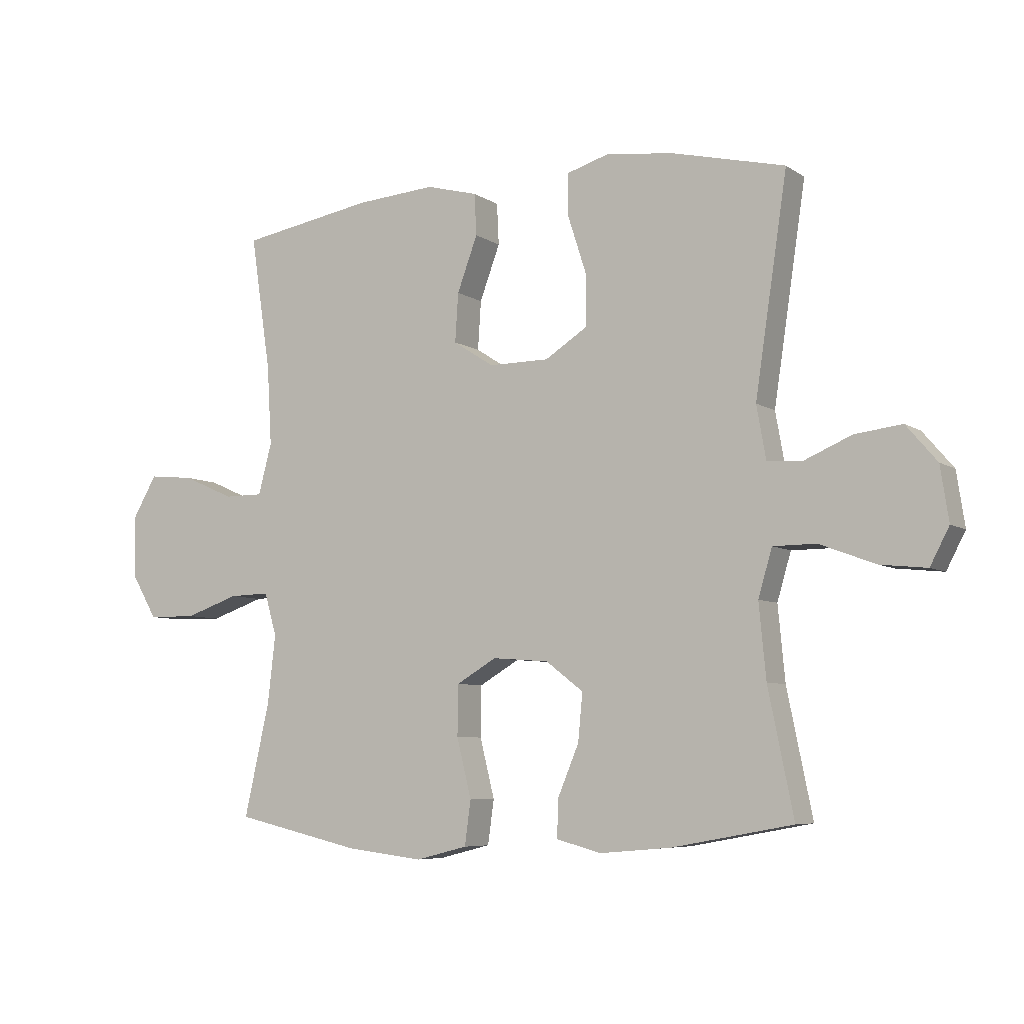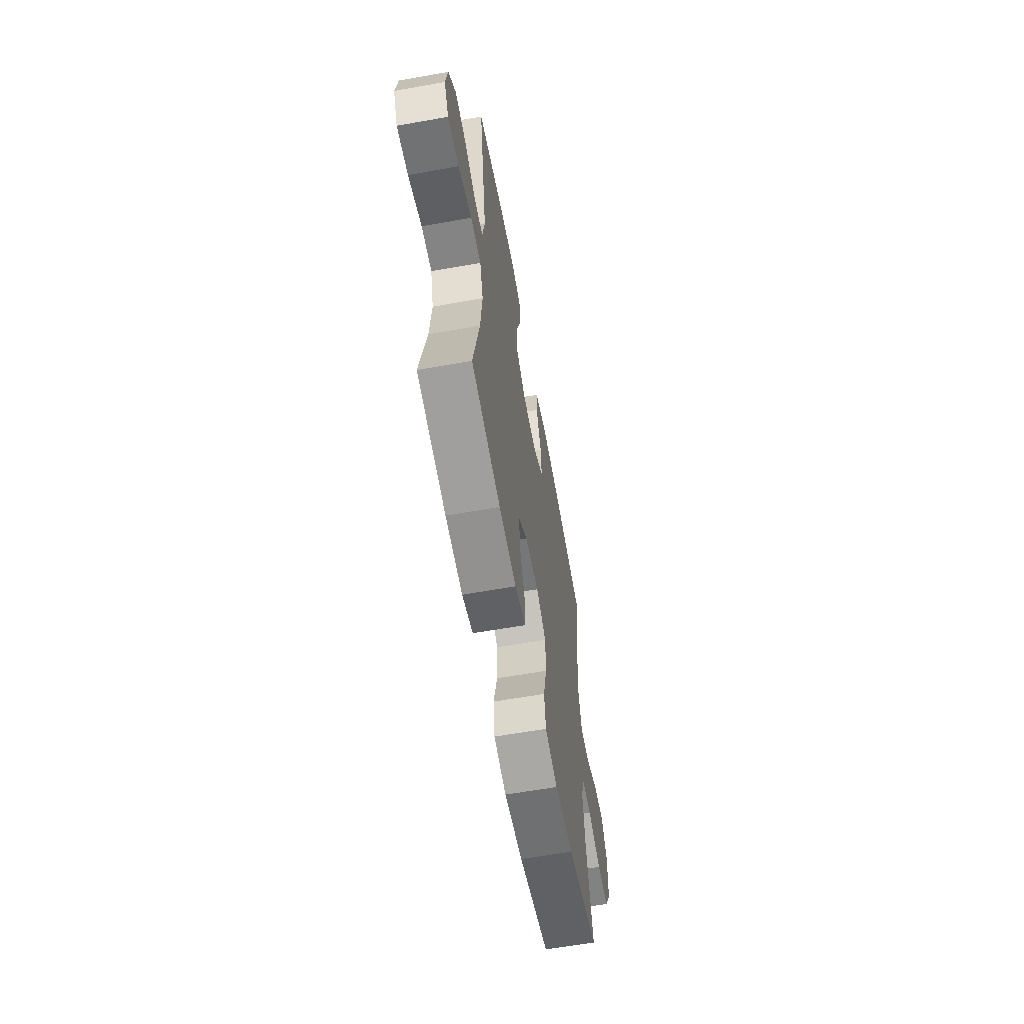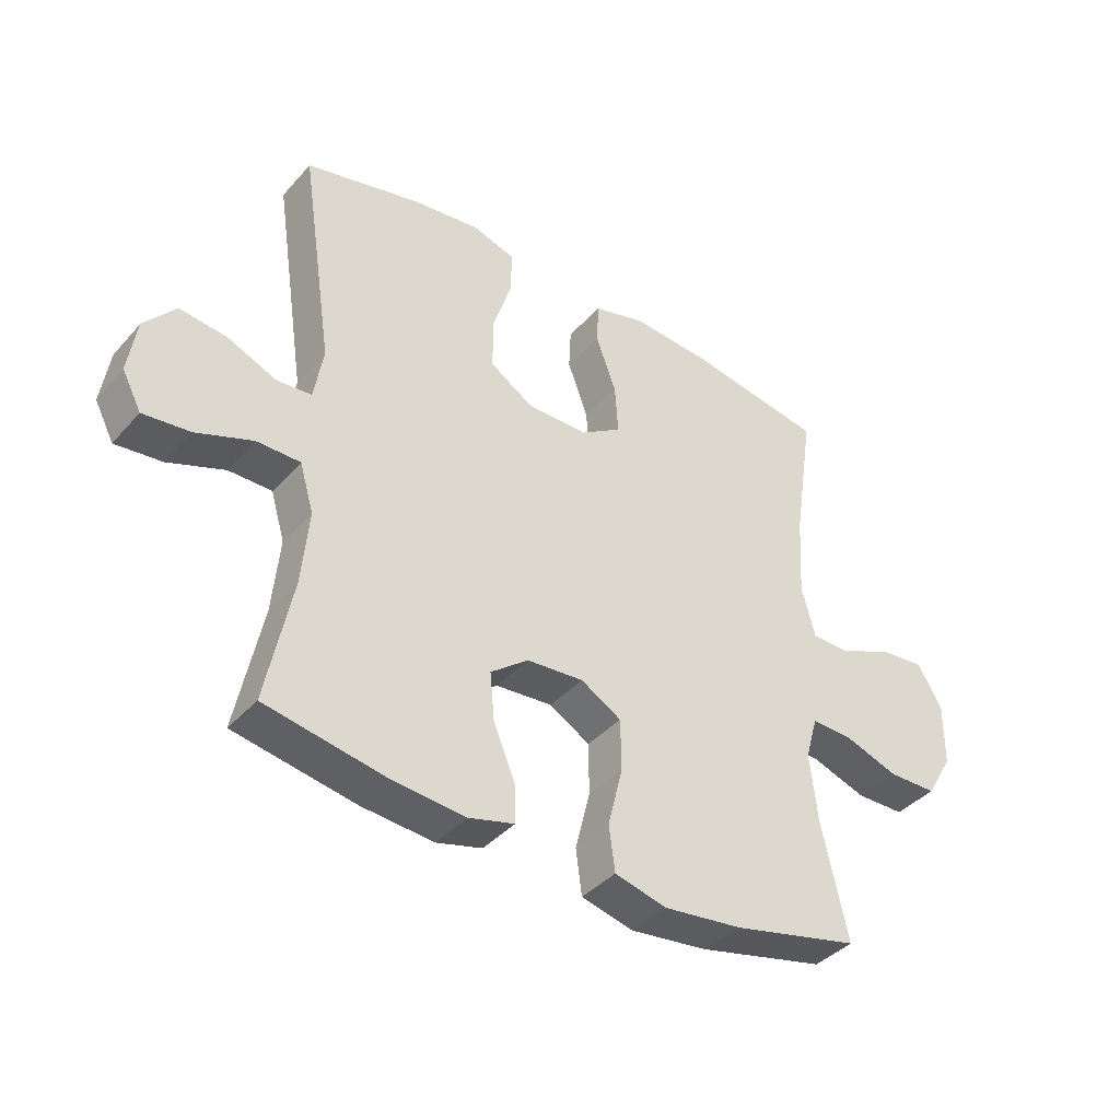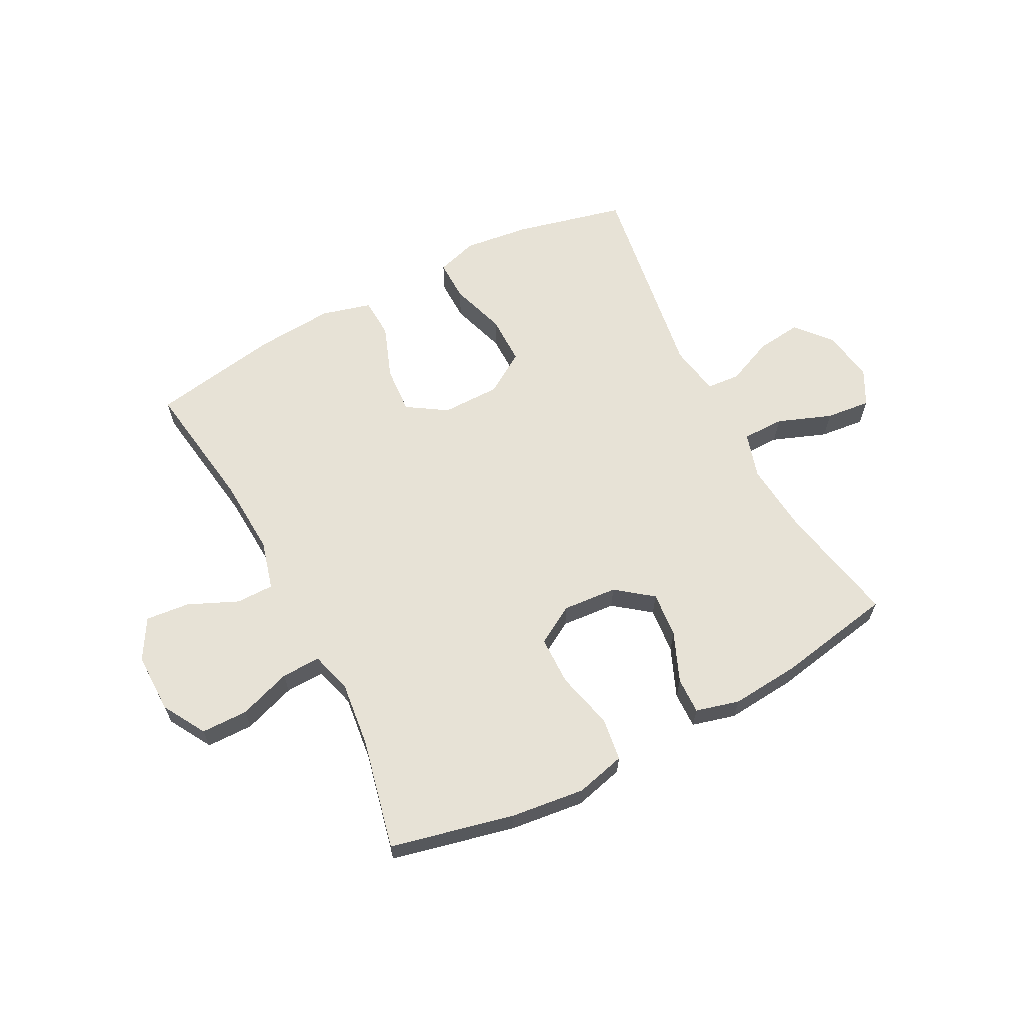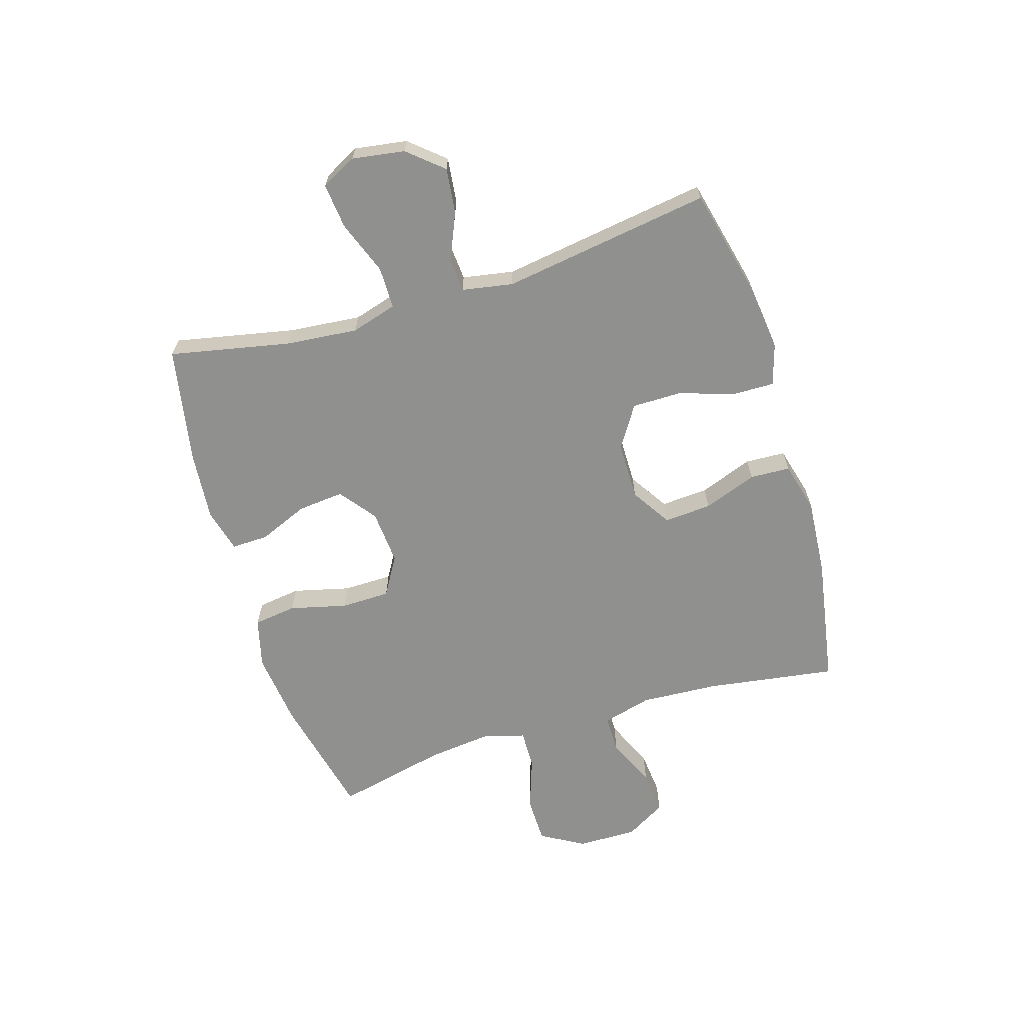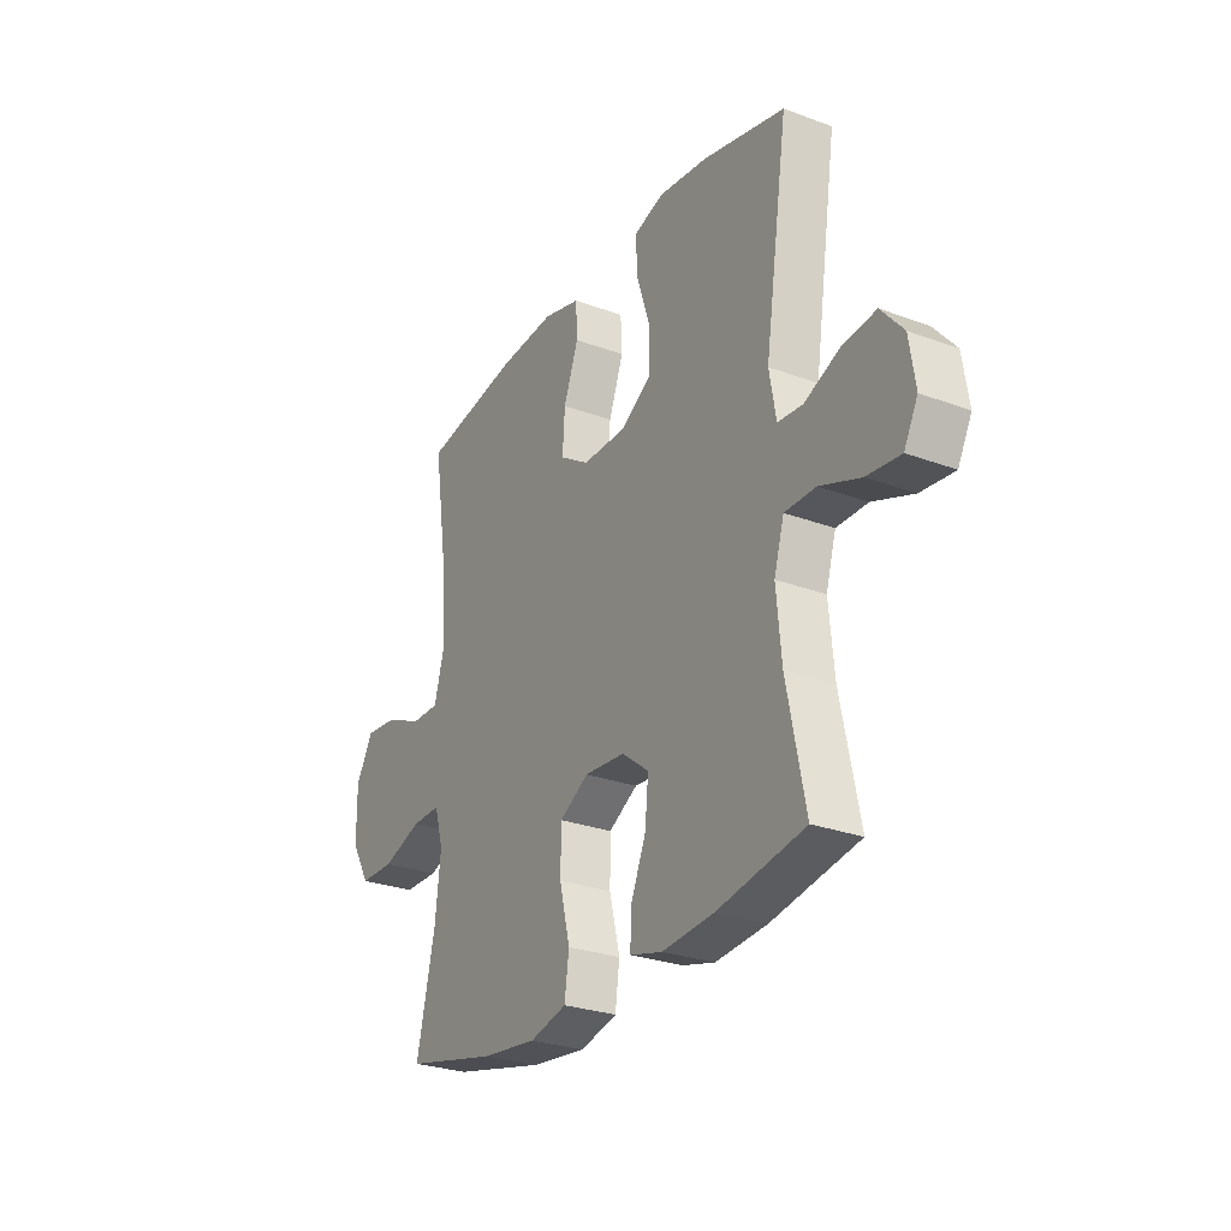
<metadata>
{"format":"obj","ext":"obj","renderer":"f3d","projection":"perspective","resolution":1024,"background":"white","views":[{"elev":-6.5,"azim":-150.7,"up":"+Z"},{"elev":-61.3,"azim":-79.7,"up":"+Z"},{"elev":-39.2,"azim":-36.8,"up":"+Z"},{"elev":63.6,"azim":152.5,"up":"+Y"},{"elev":-65.5,"azim":-73.0,"up":"+Y"},{"elev":-27.3,"azim":-119.8,"up":"+Z"}]}
</metadata>
<code>
o path1066
v 0.448 0.0375 -0.3032
v 0.435 0.0375 -0.1888
v 0.4557 0.0375 -0.1168
v 0.524 0.0375 -0.1186
v 0.6159 0.0375 -0.1504
v 0.6976 0.0375 -0.1493
v 0.7415 0.0375 -0.07426
v 0.7426 0.0375 0.03102
v 0.7018 0.0375 0.1013
v 0.6251 0.0375 0.09386
v 0.5383 0.0375 0.0555
v 0.4722 0.0375 0.0555
v 0.4493 0.0375 0.1418
v 0.4572 0.0375 0.2773
v 0.4912 0.0375 0.5051
v 0.2651 0.0375 0.5445
v 0.1301 0.0375 0.5547
v 0.04254 0.0375 0.5314
v 0.03917 0.0375 0.4611
v 0.07369 0.0375 0.3677
v 0.07908 0.0375 0.2849
v 0.00999 0.0375 0.2406
v -0.09219 0.0375 0.2412
v -0.1644 0.0375 0.2874
v -0.1644 0.0375 0.3739
v -0.133 0.0375 0.471
v -0.1318 0.0375 0.5433
v -0.2039 0.0375 0.565
v -0.3181 0.0375 0.5512
v -0.5107 0.0375 0.5051
v -0.4561 0.0375 0.1398
v -0.4719 0.0375 0.05057
v -0.5304 0.0375 0.04605
v -0.6125 0.0375 0.08124
v -0.6914 0.0375 0.09059
v -0.7435 0.0375 0.02959
v -0.7575 0.0375 -0.06213
v -0.7255 0.0375 -0.1239
v -0.6469 0.0375 -0.1156
v -0.5521 0.0375 -0.07995
v -0.4792 0.0375 -0.08029
v -0.4557 0.0375 -0.1604
v -0.4676 0.0375 -0.2858
v -0.5107 0.0375 -0.4966
v -0.3069 0.0375 -0.5343
v -0.1861 0.0375 -0.5449
v -0.1099 0.0375 -0.5247
v -0.1116 0.0375 -0.461
v -0.1477 0.0375 -0.3745
v -0.1552 0.0375 -0.2942
v -0.09175 0.0375 -0.2455
v 0.003663 0.0375 -0.2381
v 0.07161 0.0375 -0.2782
v 0.07273 0.0375 -0.364
v 0.04795 0.0375 -0.4641
v 0.05828 0.0375 -0.5393
v 0.1456 0.0375 -0.5614
v 0.2757 0.0375 -0.5461
v 0.4912 0.0375 -0.4966
v 0.448 -0.0375 -0.3032
v 0.435 -0.0375 -0.1888
v 0.4557 -0.0375 -0.1168
v 0.524 -0.0375 -0.1186
v 0.6159 -0.0375 -0.1504
v 0.6976 -0.0375 -0.1493
v 0.7415 -0.0375 -0.07426
v 0.7426 -0.0375 0.03102
v 0.7018 -0.0375 0.1013
v 0.6251 -0.0375 0.09386
v 0.5383 -0.0375 0.0555
v 0.4722 -0.0375 0.0555
v 0.4493 -0.0375 0.1418
v 0.4572 -0.0375 0.2773
v 0.4912 -0.0375 0.5051
v 0.2651 -0.0375 0.5445
v 0.1301 -0.0375 0.5547
v 0.04254 -0.0375 0.5314
v 0.03917 -0.0375 0.4611
v 0.07369 -0.0375 0.3677
v 0.07908 -0.0375 0.2849
v 0.00999 -0.0375 0.2406
v -0.09219 -0.0375 0.2412
v -0.1644 -0.0375 0.2874
v -0.1644 -0.0375 0.3739
v -0.133 -0.0375 0.471
v -0.1318 -0.0375 0.5433
v -0.2039 -0.0375 0.565
v -0.3181 -0.0375 0.5512
v -0.5107 -0.0375 0.5051
v -0.4561 -0.0375 0.1398
v -0.4719 -0.0375 0.05057
v -0.5304 -0.0375 0.04605
v -0.6125 -0.0375 0.08124
v -0.6914 -0.0375 0.09059
v -0.7435 -0.0375 0.02959
v -0.7575 -0.0375 -0.06213
v -0.7255 -0.0375 -0.1239
v -0.6469 -0.0375 -0.1156
v -0.5521 -0.0375 -0.07995
v -0.4792 -0.0375 -0.08029
v -0.4557 -0.0375 -0.1604
v -0.4676 -0.0375 -0.2858
v -0.5107 -0.0375 -0.4966
v -0.3069 -0.0375 -0.5343
v -0.1861 -0.0375 -0.5449
v -0.1099 -0.0375 -0.5247
v -0.1116 -0.0375 -0.461
v -0.1477 -0.0375 -0.3745
v -0.1552 -0.0375 -0.2942
v -0.09175 -0.0375 -0.2455
v 0.003663 -0.0375 -0.2381
v 0.07161 -0.0375 -0.2782
v 0.07273 -0.0375 -0.364
v 0.04795 -0.0375 -0.4641
v 0.05828 -0.0375 -0.5393
v 0.1456 -0.0375 -0.5614
v 0.2757 -0.0375 -0.5461
v 0.4912 -0.0375 -0.4966
v 0.05828 0.0375 -0.5393
v 0.05828 0.0375 -0.5393
v 0.1456 0.0375 -0.5614
v 0.2757 0.0375 -0.5461
v -0.3069 0.0375 -0.5343
v -0.1861 0.0375 -0.5449
v -0.1099 0.0375 -0.5247
v -0.1099 0.0375 -0.5247
v 0.04795 0.0375 -0.4641
v -0.1116 0.0375 -0.461
v -0.5107 0.0375 -0.4966
v -0.5107 0.0375 -0.4966
v 0.4912 0.0375 -0.4966
v 0.4912 0.0375 -0.4966
v 0.07273 0.0375 -0.364
v -0.1477 0.0375 -0.3745
v 0.448 0.0375 -0.3032
v -0.4676 0.0375 -0.2858
v -0.1552 0.0375 -0.2942
v 0.07161 0.0375 -0.2782
v 0.435 0.0375 -0.1888
v -0.09175 0.0375 -0.2455
v -0.4557 0.0375 -0.1604
v 0.003663 0.0375 -0.2381
v 0.4557 0.0375 -0.1168
v 0.4557 0.0375 -0.1168
v -0.4792 0.0375 -0.08029
v -0.4792 0.0375 -0.08029
v 0.524 0.0375 -0.1186
v 0.6159 0.0375 -0.1504
v 0.6976 0.0375 -0.1493
v 0.7415 0.0375 -0.07426
v -0.7575 0.0375 -0.06213
v -0.7255 0.0375 -0.1239
v -0.7255 0.0375 -0.1239
v -0.6469 0.0375 -0.1156
v -0.5521 0.0375 -0.07995
v 0.7426 0.0375 0.03102
v -0.7435 0.0375 0.02959
v -0.6914 0.0375 0.09059
v 0.7018 0.0375 0.1013
v 0.7018 0.0375 0.1013
v -0.6125 0.0375 0.08124
v -0.5304 0.0375 0.04605
v -0.4719 0.0375 0.05057
v -0.4719 0.0375 0.05057
v -0.4561 0.0375 0.1398
v 0.5383 0.0375 0.0555
v 0.4722 0.0375 0.0555
v 0.4722 0.0375 0.0555
v 0.4493 0.0375 0.1418
v 0.6251 0.0375 0.09386
v 0.00999 0.0375 0.2406
v -0.09219 0.0375 0.2412
v 0.4572 0.0375 0.2773
v 0.07908 0.0375 0.2849
v 0.07908 0.0375 0.2849
v -0.1644 0.0375 0.2874
v 0.07369 0.0375 0.3677
v -0.1644 0.0375 0.3739
v 0.03917 0.0375 0.4611
v -0.133 0.0375 0.471
v -0.5107 0.0375 0.5051
v -0.5107 0.0375 0.5051
v 0.04254 0.0375 0.5314
v 0.04254 0.0375 0.5314
v -0.1318 0.0375 0.5433
v -0.1318 0.0375 0.5433
v 0.4912 0.0375 0.5051
v 0.4912 0.0375 0.5051
v 0.2651 0.0375 0.5445
v -0.3181 0.0375 0.5512
v 0.1301 0.0375 0.5547
v -0.2039 0.0375 0.565
v 0.05828 -0.0375 -0.5393
v 0.05828 -0.0375 -0.5393
v 0.1456 -0.0375 -0.5614
v 0.2757 -0.0375 -0.5461
v -0.3069 -0.0375 -0.5343
v -0.1861 -0.0375 -0.5449
v -0.1099 -0.0375 -0.5247
v -0.1099 -0.0375 -0.5247
v 0.04795 -0.0375 -0.4641
v -0.1116 -0.0375 -0.461
v -0.5107 -0.0375 -0.4966
v -0.5107 -0.0375 -0.4966
v 0.4912 -0.0375 -0.4966
v 0.4912 -0.0375 -0.4966
v 0.07273 -0.0375 -0.364
v -0.1477 -0.0375 -0.3745
v 0.448 -0.0375 -0.3032
v -0.4676 -0.0375 -0.2858
v -0.1552 -0.0375 -0.2942
v 0.07161 -0.0375 -0.2782
v 0.435 -0.0375 -0.1888
v -0.09175 -0.0375 -0.2455
v -0.4557 -0.0375 -0.1604
v 0.003663 -0.0375 -0.2381
v 0.4557 -0.0375 -0.1168
v 0.4557 -0.0375 -0.1168
v -0.4792 -0.0375 -0.08029
v -0.4792 -0.0375 -0.08029
v 0.524 -0.0375 -0.1186
v 0.6159 -0.0375 -0.1504
v 0.6976 -0.0375 -0.1493
v 0.7415 -0.0375 -0.07426
v -0.7575 -0.0375 -0.06213
v -0.7255 -0.0375 -0.1239
v -0.7255 -0.0375 -0.1239
v -0.6469 -0.0375 -0.1156
v -0.5521 -0.0375 -0.07995
v 0.7426 -0.0375 0.03102
v -0.7435 -0.0375 0.02959
v -0.6914 -0.0375 0.09059
v 0.7018 -0.0375 0.1013
v 0.7018 -0.0375 0.1013
v -0.6125 -0.0375 0.08124
v -0.5304 -0.0375 0.04605
v -0.4719 -0.0375 0.05057
v -0.4719 -0.0375 0.05057
v -0.4561 -0.0375 0.1398
v 0.5383 -0.0375 0.0555
v 0.4722 -0.0375 0.0555
v 0.4722 -0.0375 0.0555
v 0.4493 -0.0375 0.1418
v 0.6251 -0.0375 0.09386
v 0.00999 -0.0375 0.2406
v -0.09219 -0.0375 0.2412
v 0.4572 -0.0375 0.2773
v 0.07908 -0.0375 0.2849
v 0.07908 -0.0375 0.2849
v -0.1644 -0.0375 0.2874
v 0.07369 -0.0375 0.3677
v -0.1644 -0.0375 0.3739
v 0.03917 -0.0375 0.4611
v -0.133 -0.0375 0.471
v -0.5107 -0.0375 0.5051
v -0.5107 -0.0375 0.5051
v 0.04254 -0.0375 0.5314
v 0.04254 -0.0375 0.5314
v -0.1318 -0.0375 0.5433
v -0.1318 -0.0375 0.5433
v 0.4912 -0.0375 0.5051
v 0.4912 -0.0375 0.5051
v 0.2651 -0.0375 0.5445
v -0.3181 -0.0375 0.5512
v 0.1301 -0.0375 0.5547
v -0.2039 -0.0375 0.565
f 209 196 205
f 210 211 215
f 217 216 212
f 224 244 222
f 237 236 219
f 209 207 196
f 233 244 230
f 202 198 199
f 219 215 214
f 207 201 195
f 208 198 202
f 241 245 216
f 229 235 228
f 239 252 255
f 232 231 235
f 231 228 235
f 264 254 266
f 216 246 214
f 255 252 264
f 223 224 222
f 195 201 193
f 197 210 203
f 252 239 250
f 219 236 229
f 230 244 224
f 240 241 221
f 243 245 241
f 228 225 226
f 217 212 213
f 235 229 236
f 222 244 240
f 246 237 214
f 250 239 246
f 212 207 209
f 221 241 217
f 259 266 254
f 217 241 216
f 214 237 219
f 228 231 225
f 237 246 239
f 245 246 216
f 208 197 198
f 214 215 211
f 211 210 208
f 263 251 247
f 257 253 265
f 196 207 195
f 254 264 252
f 213 212 209
f 197 208 210
f 251 265 253
f 265 251 263
f 247 251 248
f 222 240 221
f 248 245 243
f 263 247 261
f 247 248 243
f 120 57 116 194
f 57 58 117 116
f 45 46 105 104
f 46 126 200 105
f 55 56 115 114
f 47 48 107 106
f 130 45 104 204
f 58 132 206 117
f 54 55 114 113
f 48 49 108 107
f 59 1 60 118
f 43 44 103 102
f 49 50 109 108
f 53 54 113 112
f 1 2 61 60
f 50 51 110 109
f 42 43 102 101
f 52 53 112 111
f 51 52 111 110
f 2 144 218 61
f 146 42 101 220
f 4 5 64 63
f 5 6 65 64
f 6 7 66 65
f 37 153 227 96
f 38 39 98 97
f 3 4 63 62
f 39 40 99 98
f 40 41 100 99
f 7 8 67 66
f 36 37 96 95
f 35 36 95 94
f 8 160 234 67
f 34 35 94 93
f 33 34 93 92
f 164 33 92 238
f 31 32 91 90
f 11 168 242 70
f 12 13 72 71
f 10 11 70 69
f 9 10 69 68
f 22 23 82 81
f 13 14 73 72
f 175 22 81 249
f 23 24 83 82
f 20 21 80 79
f 24 25 84 83
f 19 20 79 78
f 25 26 85 84
f 182 31 90 256
f 184 19 78 258
f 26 186 260 85
f 14 188 262 73
f 15 16 75 74
f 29 30 89 88
f 17 18 77 76
f 16 17 76 75
f 28 29 88 87
f 27 28 87 86
f 135 131 122
f 136 141 137
f 143 138 142
f 150 148 170
f 163 145 162
f 135 122 133
f 159 156 170
f 128 125 124
f 145 140 141
f 133 121 127
f 134 128 124
f 167 142 171
f 155 154 161
f 165 181 178
f 158 161 157
f 157 161 154
f 190 192 180
f 142 140 172
f 181 190 178
f 149 148 150
f 121 119 127
f 123 129 136
f 178 176 165
f 145 155 162
f 156 150 170
f 166 147 167
f 169 167 171
f 154 152 151
f 143 139 138
f 161 162 155
f 148 166 170
f 172 140 163
f 176 172 165
f 138 135 133
f 147 143 167
f 185 180 192
f 143 142 167
f 140 145 163
f 154 151 157
f 163 165 172
f 171 142 172
f 134 124 123
f 140 137 141
f 137 134 136
f 189 173 177
f 183 191 179
f 122 121 133
f 180 178 190
f 139 135 138
f 123 136 134
f 177 179 191
f 191 189 177
f 173 174 177
f 148 147 166
f 174 169 171
f 189 187 173
f 173 169 174

</code>
